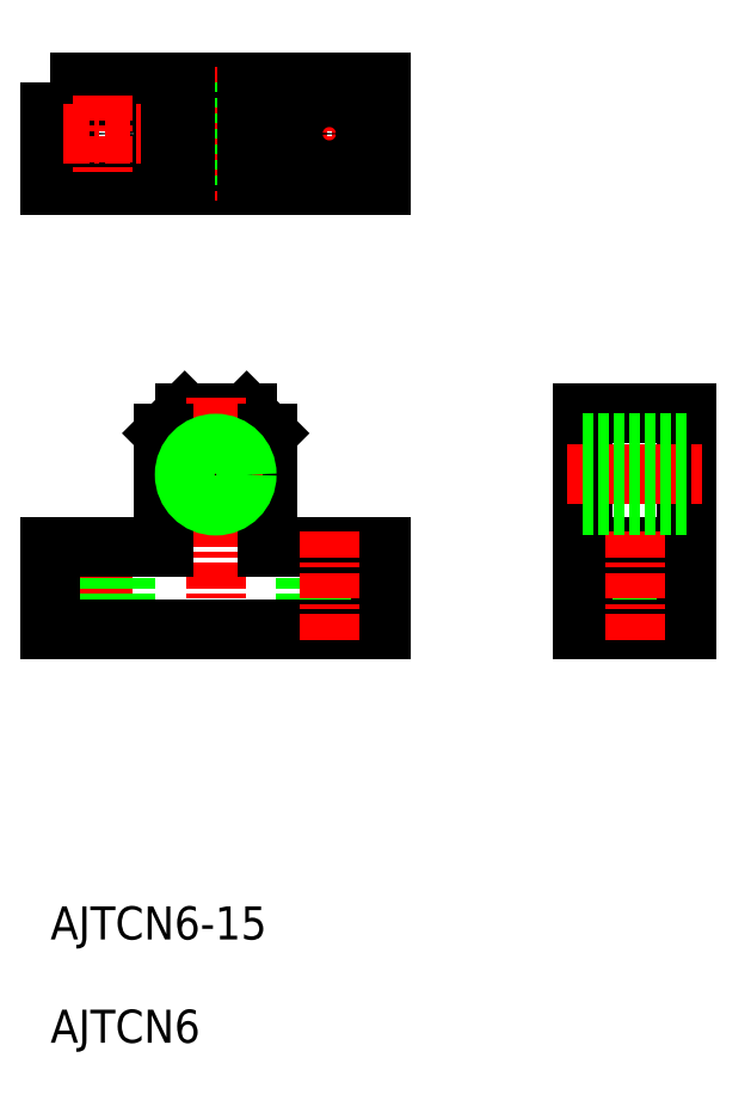
<metadata>
{"format":"dxf","ext":"dxf","renderer":"ezdxf+matplotlib","layout":"modelspace","background":"white","min_lineweight":24,"dpi":150}
</metadata>
<code>
0
SECTION
2
ENTITIES
0
LINE
8
0
10
-508.7
20
-1112
30
0
11
-508.7
21
-1120
31
0
0
LINE
8
0
10
-504.2
20
-1112
30
0
11
-504.2
21
-1120
31
0
0
LINE
8
CENTER
10
-558
20
-1110
30
0
11
-558
21
-1121
31
0
0
LINE
8
0
10
-555.8
20
-1112
30
0
11
-555.8
21
-1120
31
0
0
LINE
8
0
10
-560.3
20
-1112
30
0
11
-560.3
21
-1120
31
0
0
LINE
8
0
10
-544
20
-1099
30
0
11
-542
21
-1101
31
0
0
LINE
8
0
10
-550
20
-1099
30
0
11
-552
21
-1101
31
0
0
LINE
8
CENTER
10
-532.3
20
-1072
30
0
11
-539.8
21
-1072
31
0
0
LINE
8
CENTER
10
-536
20
-1068
30
0
11
-536
21
-1076
31
0
0
CIRCLE
8
0
10
-536
20
-1072
30
0
40
2.25
0
CIRCLE
8
0
10
-558
20
-1072
30
0
40
2.25
0
LINE
8
0
10
-533.8
20
-1112
30
0
11
-533.8
21
-1120
31
0
0
LINE
8
0
10
-538.3
20
-1112
30
0
11
-538.3
21
-1120
31
0
0
TEXT
8
0
10
-563
20
-1150
30
0
40
3.2
1
AJTCN6-15
0
LINE
8
0
10
-563
20
-1120
30
0
11
-531
21
-1120
31
0
0
LINE
8
0
10
-563
20
-1112
30
0
11
-563
21
-1120
31
0
0
LINE
8
0
10
-531
20
-1112
30
0
11
-531
21
-1120
31
0
0
LINE
8
0
10
-550
20
-1099
30
0
11
-544
21
-1099
31
0
0
LINE
8
CENTER
10
-547
20
-1097
30
0
11
-547
21
-1121
31
0
0
LINE
8
0
10
-552
20
-1101
30
0
11
-552
21
-1112
31
0
0
LINE
8
0
10
-542
20
-1101
30
0
11
-542
21
-1112
31
0
0
LINE
8
0
10
-531
20
-1120
30
0
11
-563
21
-1120
31
0
0
LINE
8
0
10
-552
20
-1112
30
0
11
-563
21
-1112
31
0
0
LINE
8
0
10
-531
20
-1112
30
0
11
-542
21
-1112
31
0
0
LINE
8
CENTER
10
-551.5
20
-1105
30
0
11
-542.5
21
-1105
31
0
0
POLYLINE
8
0
66
     1
10
0
20
0
30
0
70
     1
0
VERTEX
8
0
10
-563
20
-1067
30
0
0
VERTEX
8
0
10
-531
20
-1067
30
0
0
VERTEX
8
0
10
-531
20
-1077
30
0
0
VERTEX
8
0
10
-563
20
-1077
30
0
0
SEQEND
8
0
0
LINE
8
0
10
-511.5
20
-1120
30
0
11
-501.5
21
-1120
31
0
0
LINE
8
0
10
-511.5
20
-1099
30
0
11
-501.5
21
-1099
31
0
0
LINE
8
0
10
-511.5
20
-1099
30
0
11
-511.5
21
-1120
31
0
0
LINE
8
0
10
-501.5
20
-1099
30
0
11
-501.5
21
-1120
31
0
0
LINE
8
0
10
-552
20
-1077
30
0
11
-552
21
-1067
31
0
0
LINE
8
0
10
-542
20
-1077
30
0
11
-542
21
-1067
31
0
0
LINE
8
CENTER
10
-558
20
-1068
30
0
11
-558
21
-1076
31
0
0
LINE
8
CENTER
10
-561.8
20
-1072
30
0
11
-554.3
21
-1072
31
0
0
LINE
8
0
10
-511.5
20
-1112
30
0
11
-501.5
21
-1112
31
0
0
LINE
8
CENTER
10
-536
20
-1110
30
0
11
-536
21
-1121
31
0
0
LINE
8
CENTER
10
-506.5
20
-1110
30
0
11
-506.5
21
-1121
31
0
0
LINE
8
CENTER
10
-513
20
-1105
30
0
11
-500
21
-1105
31
0
0
LINE
8
CENTER
10
-547
20
-1065
30
0
11
-547
21
-1078
31
0
0
CIRCLE
8
0
10
-547
20
-1105
30
0
40
2.458
0
CIRCLE
8
0
10
-547
20
-1105
30
0
40
3
0
LINE
8
0
10
-511.5
20
-1102
30
0
11
-501.5
21
-1102
31
0
0
LINE
8
0
10
-511.5
20
-1102
30
0
11
-501.5
21
-1102
31
0
0
LINE
8
0
10
-511.5
20
-1107
30
0
11
-501.5
21
-1107
31
0
0
LINE
8
0
10
-511.5
20
-1108
30
0
11
-501.5
21
-1108
31
0
0
LINE
8
0
10
-550
20
-1067
30
0
11
-550
21
-1077
31
0
0
LINE
8
0
10
-549.5
20
-1067
30
0
11
-549.5
21
-1077
31
0
0
LINE
8
0
10
-544.6
20
-1067
30
0
11
-544.6
21
-1077
31
0
0
LINE
8
0
10
-544
20
-1067
30
0
11
-544
21
-1077
31
0
0
LINE
8
0
10
-550
20
-1067
30
0
11
-550
21
-1077
31
0
0
LINE
8
0
10
-544
20
-1067
30
0
11
-544
21
-1077
31
0
0
TEXT
8
0
10
-563
20
-1160
30
0
40
3.2
1
AJTCN6
0
ENDSEC
0
EOF

</code>
